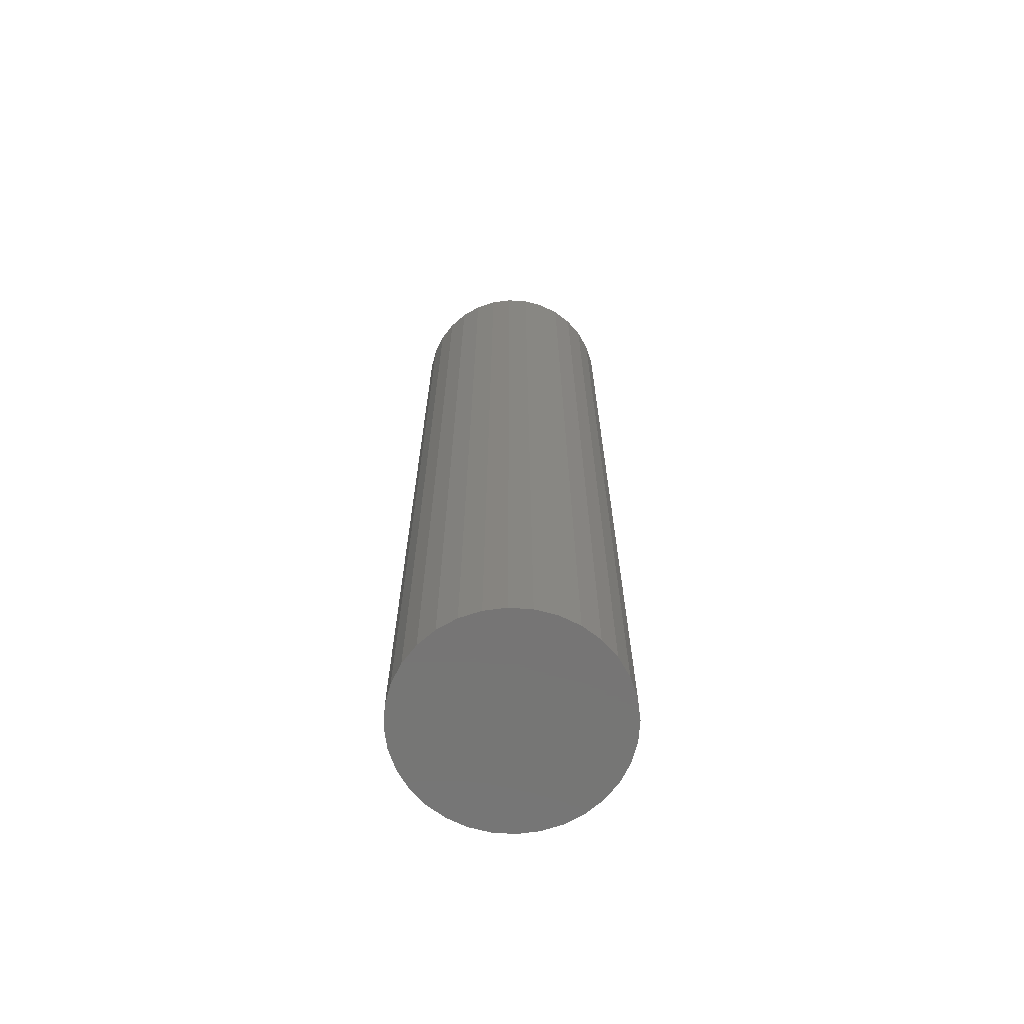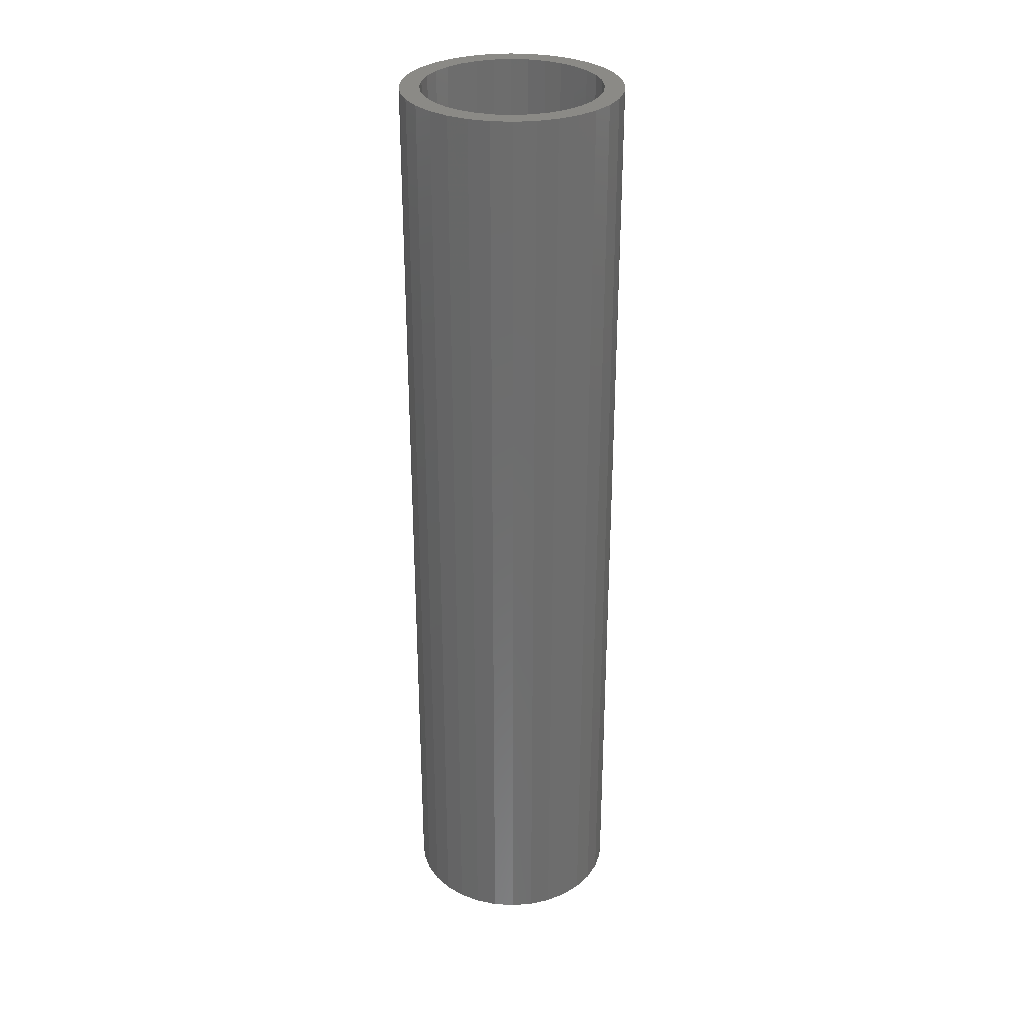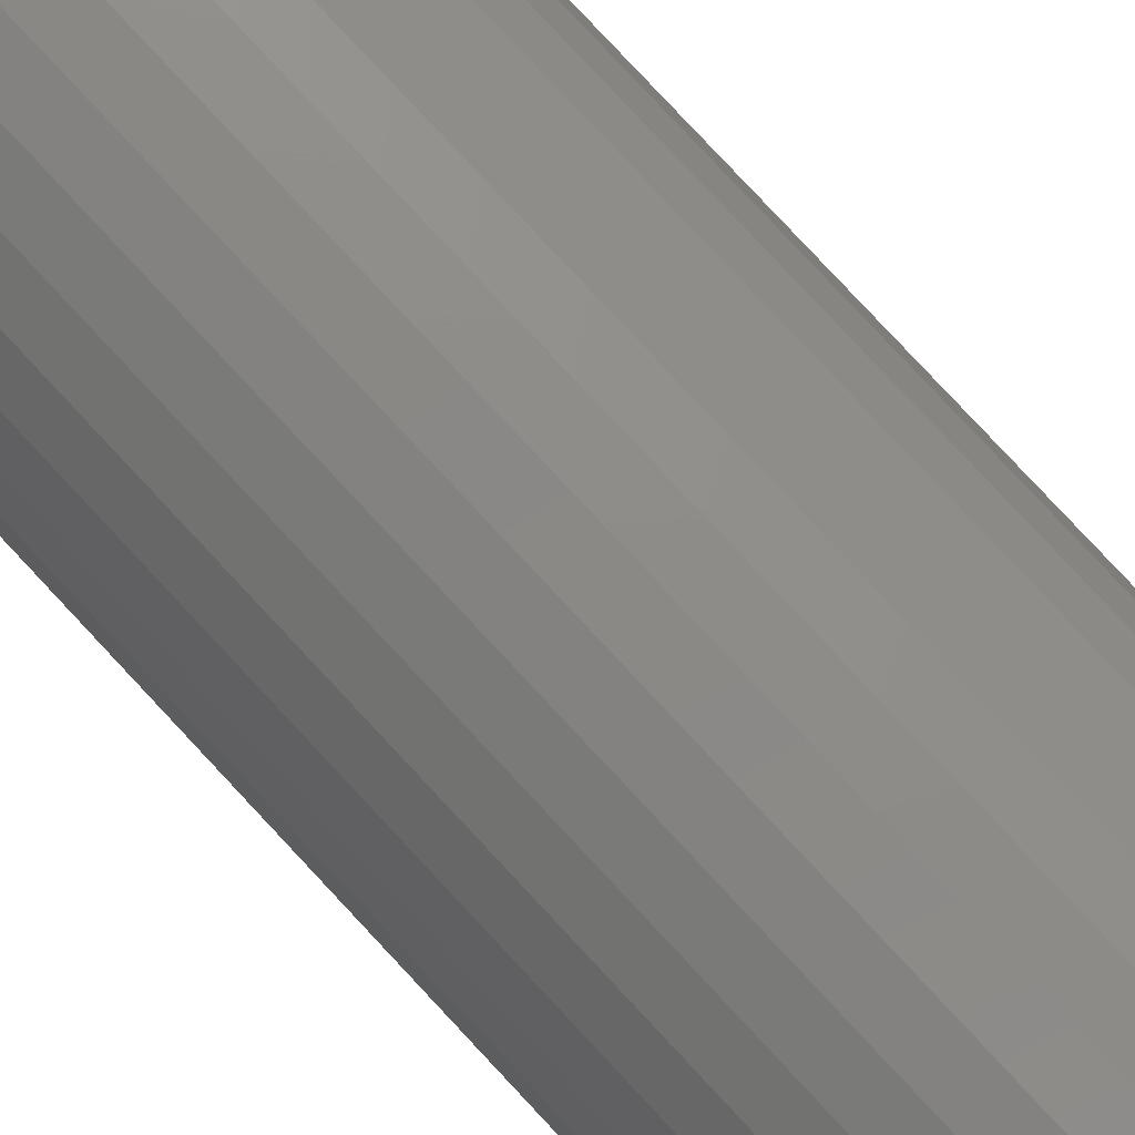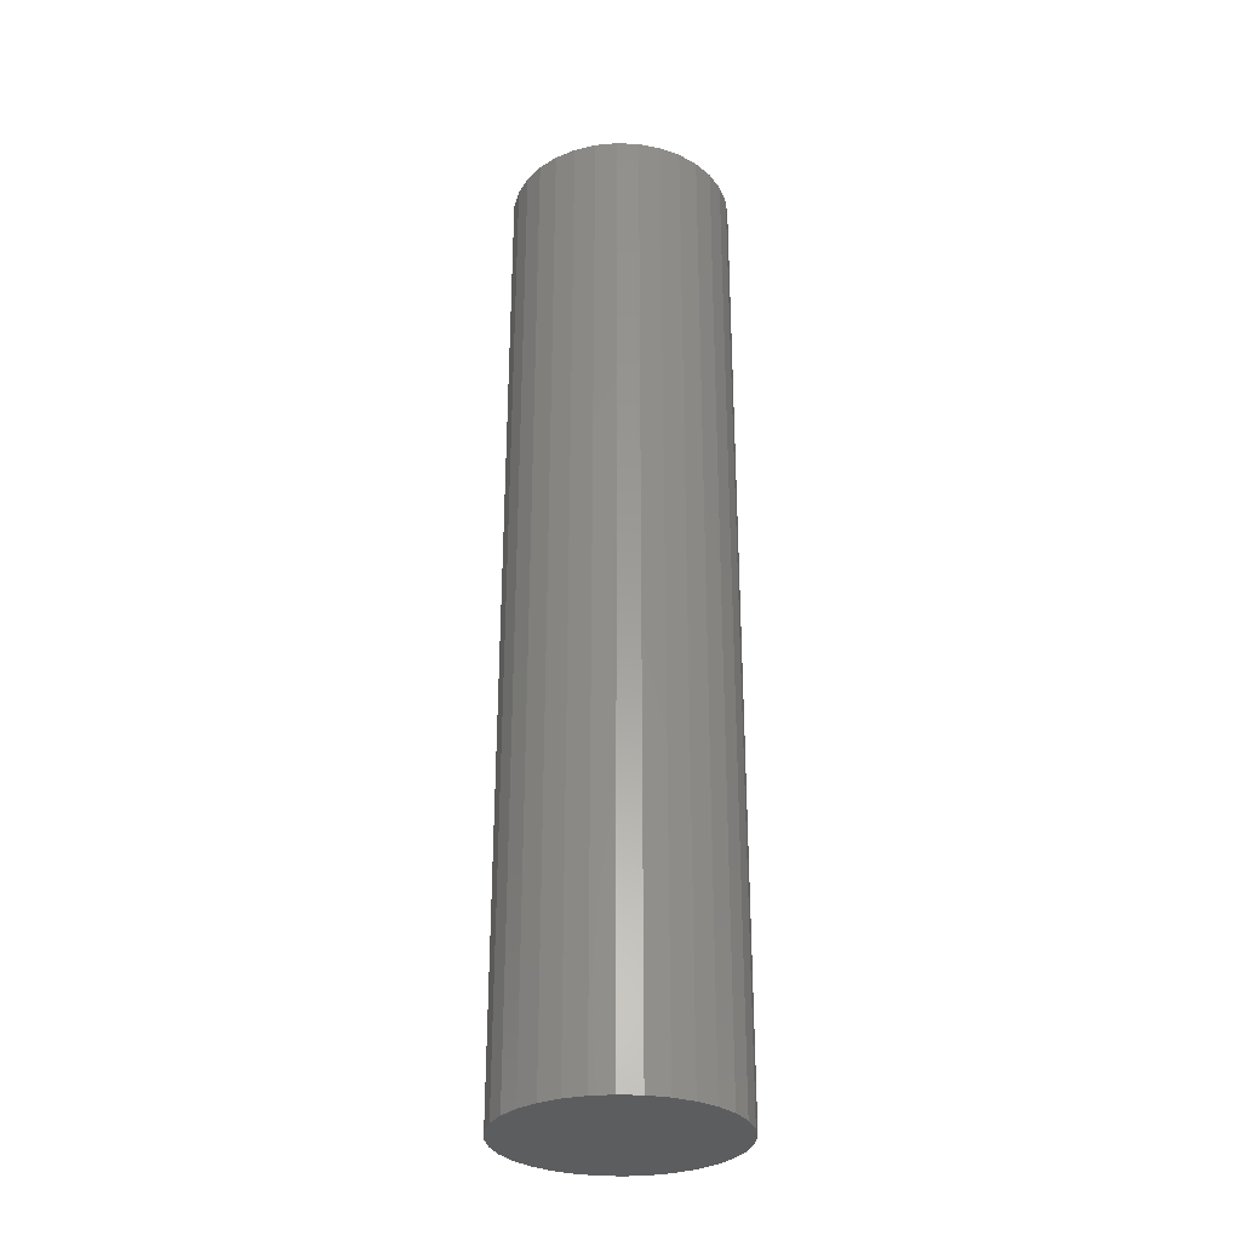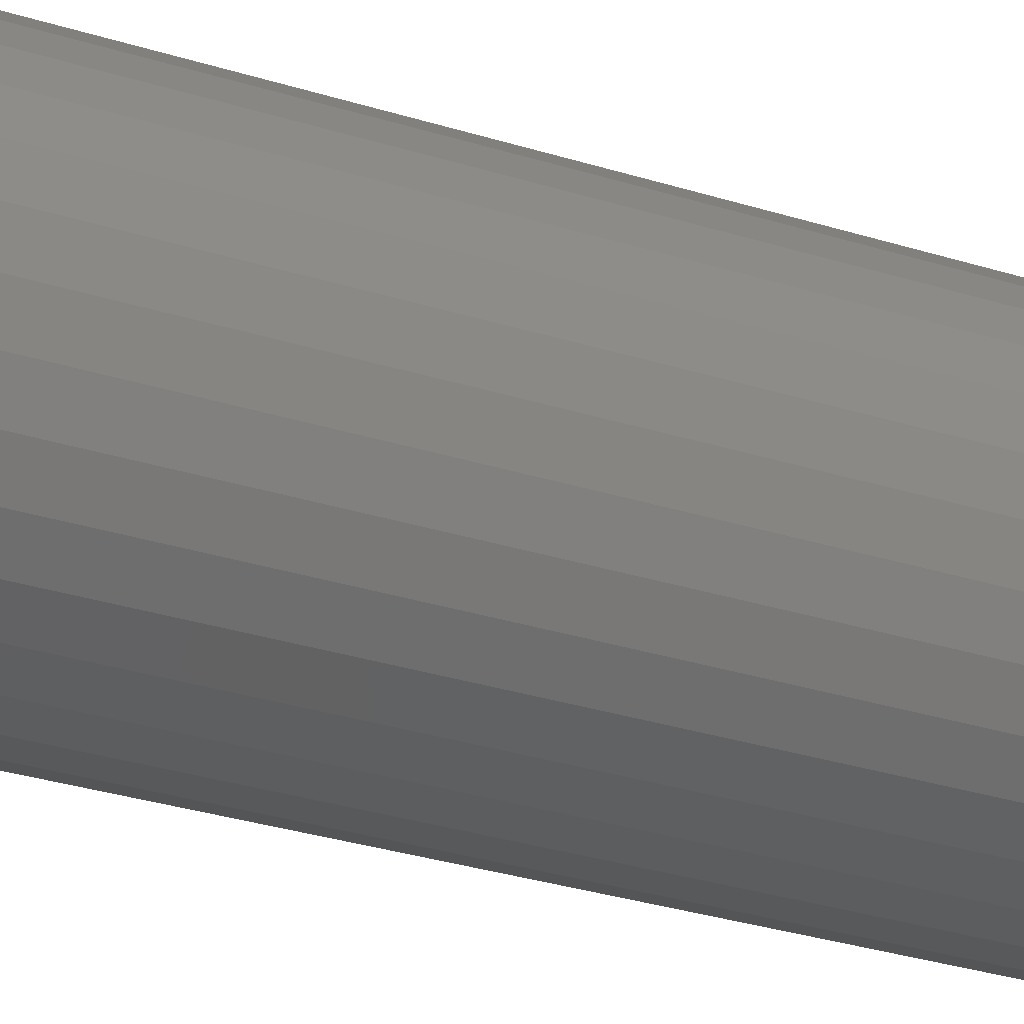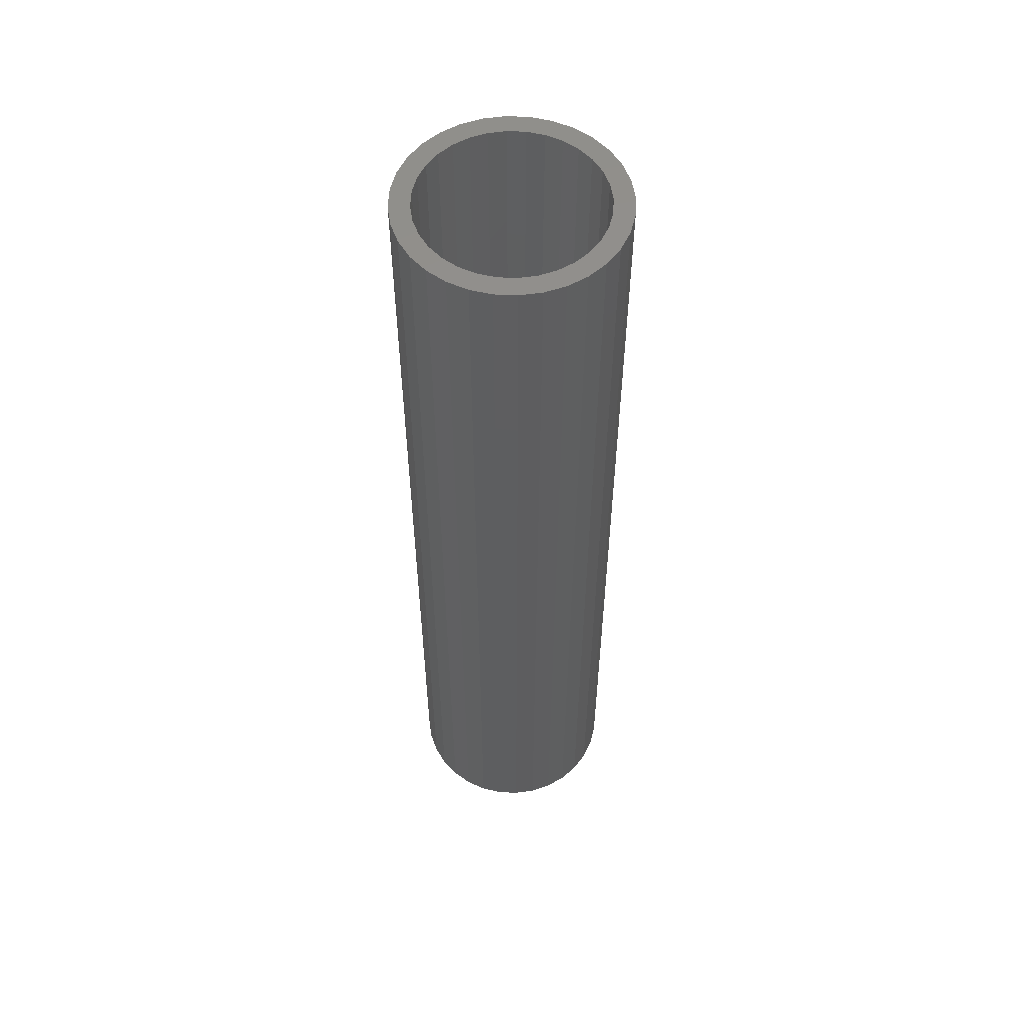
<metadata>
{"format":"stl","ext":"stl","renderer":"f3d","projection":"perspective","resolution":1024,"background":"white","views":[{"elev":-67.8,"azim":-155.7,"up":"+Y"},{"elev":30.6,"azim":-56.9,"up":"+Y"},{"elev":78.9,"azim":137.1,"up":"+Z"},{"elev":-30.4,"azim":-121.9,"up":"+Y"},{"elev":-25.6,"azim":61.7,"up":"+Z"},{"elev":55.2,"azim":-104.1,"up":"+Y"}]}
</metadata>
<code>
# stl→obj: 128 verts, 252 faces
v 0.4105 0.375 0.05364
v 0.3887 0.375 0.05584
v 0.4228 0.375 0.06021
v 0.3997 0.375 0.04479
v 0.3779 0.375 0.04269
v 0.3909 0.375 0.03401
v 0.3698 0.375 0.02769
v 0.3843 0.375 0.02171
v 0.3649 0.375 0.01142
v 0.3802 0.375 0.008368
v 0.3649 0.375 -0.02244
v 0.3802 0.375 -0.01939
v 0.3843 0.375 -0.03273
v 0.3698 0.375 -0.03871
v 0.3909 0.375 -0.04503
v 0.3779 0.375 -0.05371
v 0.3997 0.375 -0.05581
v 0.3887 0.375 -0.06686
v 0.4105 0.375 -0.06466
v 0.4228 0.375 -0.07123
v 0.4018 0.375 -0.07765
v 0.4361 0.375 -0.07528
v 0.4772 0.375 0.06021
v 0.4639 0.375 0.06426
v 0.4982 0.375 0.06663
v 0.5113 0.375 0.05584
v 0.4895 0.375 0.05364
v 0.5003 0.375 0.04479
v 0.5221 0.375 0.04269
v 0.5091 0.375 0.03401
v 0.5302 0.375 0.02769
v 0.5157 0.375 0.02171
v 0.5351 0.375 0.01142
v 0.5198 0.375 0.008368
v 0.5211 0.375 -0.00551
v 0.5157 0.375 -0.03273
v 0.5198 0.375 -0.01939
v 0.5351 0.375 -0.02244
v 0.5302 0.375 -0.03871
v 0.5091 0.375 -0.04503
v 0.5221 0.375 -0.05371
v 0.5003 0.375 -0.05581
v 0.5113 0.375 -0.06686
v 0.4895 0.375 -0.06466
v 0.4772 0.375 -0.07123
v 0.4982 0.375 -0.07765
v 0.4639 0.375 -0.07528
v 0.3632 0.375 -0.00551
v 0.3789 0.375 -0.00551
v 0.5368 0.375 -0.00551
v 0.4018 0.375 0.06663
v 0.4168 0.375 0.07465
v 0.45 0.375 0.06563
v 0.4361 0.375 0.06426
v 0.4331 0.375 0.07958
v 0.45 0.375 0.08125
v 0.4669 0.375 0.07958
v 0.4832 0.375 0.07465
v 0.45 0.375 -0.07664
v 0.4832 0.375 -0.08567
v 0.4669 0.375 -0.0906
v 0.45 0.375 -0.09227
v 0.4331 0.375 -0.0906
v 0.4168 0.375 -0.08567
v 0.4639 -0.3672 -0.07528
v 0.4772 -0.3672 -0.07123
v 0.4895 -0.3672 -0.06466
v 0.5003 -0.3672 -0.05581
v 0.5091 -0.3672 -0.04503
v 0.5157 -0.3672 -0.03273
v 0.5198 -0.3672 -0.01939
v 0.5211 -0.3672 -0.00551
v 0.45 -0.3672 -0.07664
v 0.4361 -0.3672 -0.07528
v 0.4228 -0.3672 -0.07123
v 0.4105 -0.3672 -0.06466
v 0.3997 -0.3672 -0.05581
v 0.3909 -0.3672 -0.04503
v 0.3843 -0.3672 -0.03273
v 0.3802 -0.3672 -0.01939
v 0.3789 -0.3672 -0.00551
v 0.4361 -0.3672 0.06426
v 0.4228 -0.3672 0.06021
v 0.4105 -0.3672 0.05364
v 0.3997 -0.3672 0.04479
v 0.3909 -0.3672 0.03401
v 0.3843 -0.3672 0.02171
v 0.3802 -0.3672 0.008368
v 0.45 -0.3672 0.06563
v 0.4639 -0.3672 0.06426
v 0.4772 -0.3672 0.06021
v 0.4895 -0.3672 0.05364
v 0.5003 -0.3672 0.04479
v 0.5091 -0.3672 0.03401
v 0.5157 -0.3672 0.02171
v 0.5198 -0.3672 0.008368
v 0.5368 -0.3828 -0.00551
v 0.5351 -0.3828 -0.02244
v 0.5302 -0.3828 -0.03871
v 0.5221 -0.3828 -0.05371
v 0.5113 -0.3828 -0.06686
v 0.4982 -0.3828 -0.07765
v 0.4832 -0.3828 -0.08567
v 0.4669 -0.3828 -0.0906
v 0.45 -0.3828 -0.09227
v 0.4331 -0.3828 -0.0906
v 0.4168 -0.3828 -0.08567
v 0.4018 -0.3828 -0.07765
v 0.3887 -0.3828 -0.06686
v 0.3779 -0.3828 -0.05371
v 0.3698 -0.3828 -0.03871
v 0.3649 -0.3828 -0.02244
v 0.3632 -0.3828 -0.00551
v 0.3649 -0.3828 0.01142
v 0.3698 -0.3828 0.02769
v 0.3779 -0.3828 0.04269
v 0.3887 -0.3828 0.05584
v 0.4018 -0.3828 0.06663
v 0.4168 -0.3828 0.07465
v 0.4331 -0.3828 0.07958
v 0.45 -0.3828 0.08125
v 0.4669 -0.3828 0.07958
v 0.4832 -0.3828 0.07465
v 0.4982 -0.3828 0.06663
v 0.5113 -0.3828 0.05584
v 0.5221 -0.3828 0.04269
v 0.5302 -0.3828 0.02769
v 0.5351 -0.3828 0.01142
f 1 2 3
f 2 1 4
f 4 5 2
f 5 4 6
f 6 7 5
f 8 7 6
f 9 7 8
f 10 9 8
f 11 12 13
f 13 14 11
f 14 13 15
f 15 16 14
f 17 16 15
f 18 16 17
f 17 19 18
f 18 19 20
f 20 21 18
f 21 20 22
f 23 24 25
f 26 23 25
f 26 27 23
f 28 27 26
f 29 28 26
f 30 28 29
f 31 30 29
f 31 32 30
f 32 31 33
f 33 34 32
f 34 33 35
f 36 37 38
f 39 36 38
f 40 36 39
f 41 40 39
f 41 42 40
f 42 41 43
f 44 42 43
f 45 44 43
f 46 45 43
f 47 45 46
f 48 9 10
f 48 10 49
f 48 49 12
f 48 12 11
f 50 38 37
f 50 37 35
f 50 35 33
f 51 52 53
f 51 53 54
f 51 54 3
f 51 3 2
f 53 52 55
f 53 55 56
f 53 56 57
f 53 57 58
f 53 58 25
f 53 25 24
f 59 47 46
f 59 46 60
f 59 60 61
f 59 61 62
f 59 62 63
f 59 63 64
f 59 64 21
f 59 21 22
f 59 65 47
f 47 65 66
f 47 66 45
f 45 66 67
f 45 67 44
f 44 67 68
f 44 68 42
f 42 68 69
f 42 69 40
f 40 69 70
f 40 70 36
f 36 70 71
f 36 71 37
f 37 71 72
f 37 72 35
f 65 59 73
f 73 59 22
f 73 22 74
f 74 22 20
f 74 20 75
f 75 20 19
f 75 19 76
f 76 19 17
f 76 17 77
f 77 17 15
f 77 15 78
f 78 15 13
f 78 13 79
f 79 13 12
f 79 12 80
f 80 12 49
f 80 49 81
f 53 82 54
f 54 82 83
f 54 83 3
f 3 83 84
f 3 84 1
f 1 84 85
f 1 85 4
f 4 85 86
f 4 86 6
f 6 86 87
f 6 87 8
f 8 87 88
f 8 88 10
f 10 88 81
f 10 81 49
f 82 53 89
f 89 53 24
f 89 24 90
f 90 24 23
f 90 23 91
f 91 23 27
f 91 27 92
f 92 27 28
f 92 28 93
f 93 28 30
f 93 30 94
f 94 30 32
f 94 32 95
f 95 32 34
f 95 34 96
f 96 34 35
f 96 35 72
f 50 97 38
f 38 97 98
f 38 98 39
f 39 98 99
f 39 99 41
f 41 99 100
f 41 100 43
f 43 100 101
f 43 101 46
f 46 101 102
f 46 102 60
f 60 102 103
f 60 103 61
f 61 103 104
f 61 104 62
f 62 104 105
f 62 105 63
f 63 105 106
f 63 106 64
f 64 106 107
f 64 107 21
f 21 107 108
f 21 108 18
f 18 108 109
f 18 109 16
f 16 109 110
f 16 110 14
f 14 110 111
f 14 111 11
f 11 111 112
f 11 112 48
f 48 112 113
f 48 113 9
f 9 113 114
f 9 114 7
f 7 114 115
f 7 115 5
f 5 115 116
f 5 116 2
f 2 116 117
f 2 117 51
f 51 117 118
f 51 118 52
f 52 118 119
f 52 119 55
f 55 119 120
f 55 120 56
f 56 120 121
f 56 121 57
f 57 121 122
f 57 122 58
f 58 122 123
f 58 123 25
f 25 123 124
f 25 124 26
f 26 124 125
f 26 125 29
f 29 125 126
f 29 126 31
f 31 126 127
f 31 127 33
f 33 127 128
f 33 128 50
f 50 128 97
f 120 122 121
f 122 120 119
f 122 119 123
f 123 119 118
f 123 118 124
f 124 118 117
f 124 117 125
f 101 108 102
f 102 108 107
f 102 107 103
f 103 107 106
f 103 106 104
f 104 106 105
f 125 117 126
f 126 117 116
f 126 116 127
f 127 116 115
f 127 115 128
f 128 115 114
f 128 114 97
f 97 114 113
f 97 113 98
f 98 113 112
f 98 112 99
f 99 112 111
f 99 111 100
f 100 111 110
f 100 110 101
f 101 110 109
f 101 109 108
f 89 90 82
f 83 82 90
f 91 83 90
f 84 83 91
f 92 84 91
f 85 84 92
f 93 85 92
f 86 85 93
f 94 86 93
f 68 77 69
f 76 77 68
f 67 76 68
f 75 76 67
f 66 75 67
f 74 75 66
f 65 74 66
f 73 74 65
f 77 78 69
f 69 78 79
f 69 79 70
f 70 79 80
f 70 80 71
f 71 80 81
f 71 81 72
f 72 81 88
f 72 88 96
f 96 88 87
f 96 87 95
f 95 87 86
f 95 86 94

</code>
